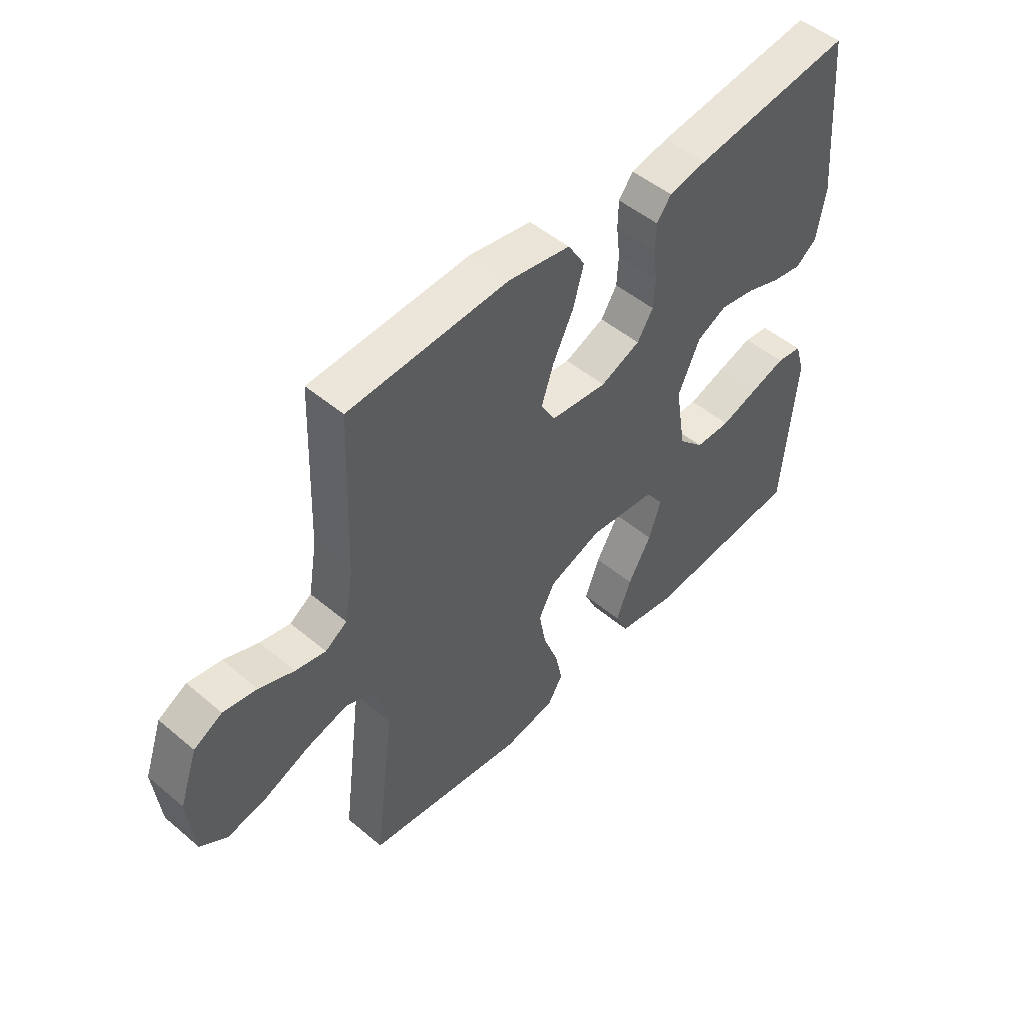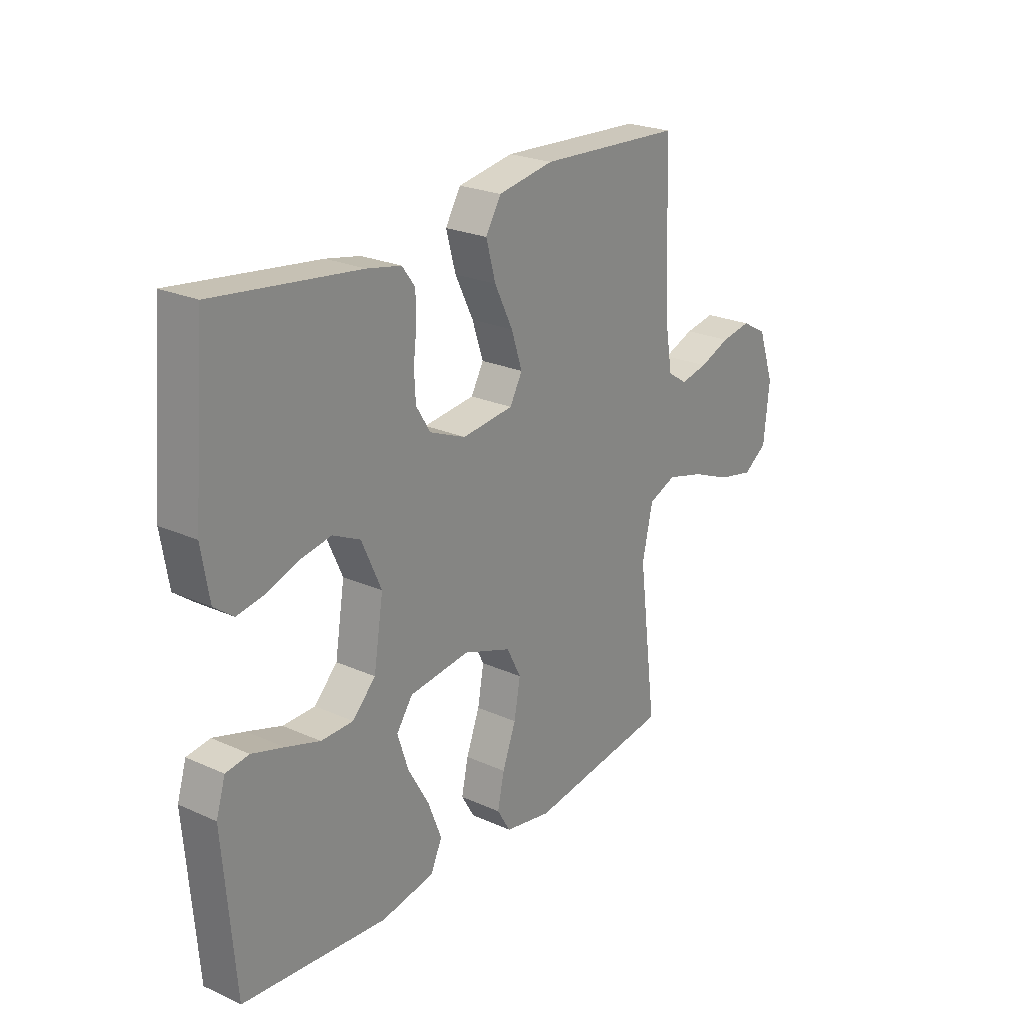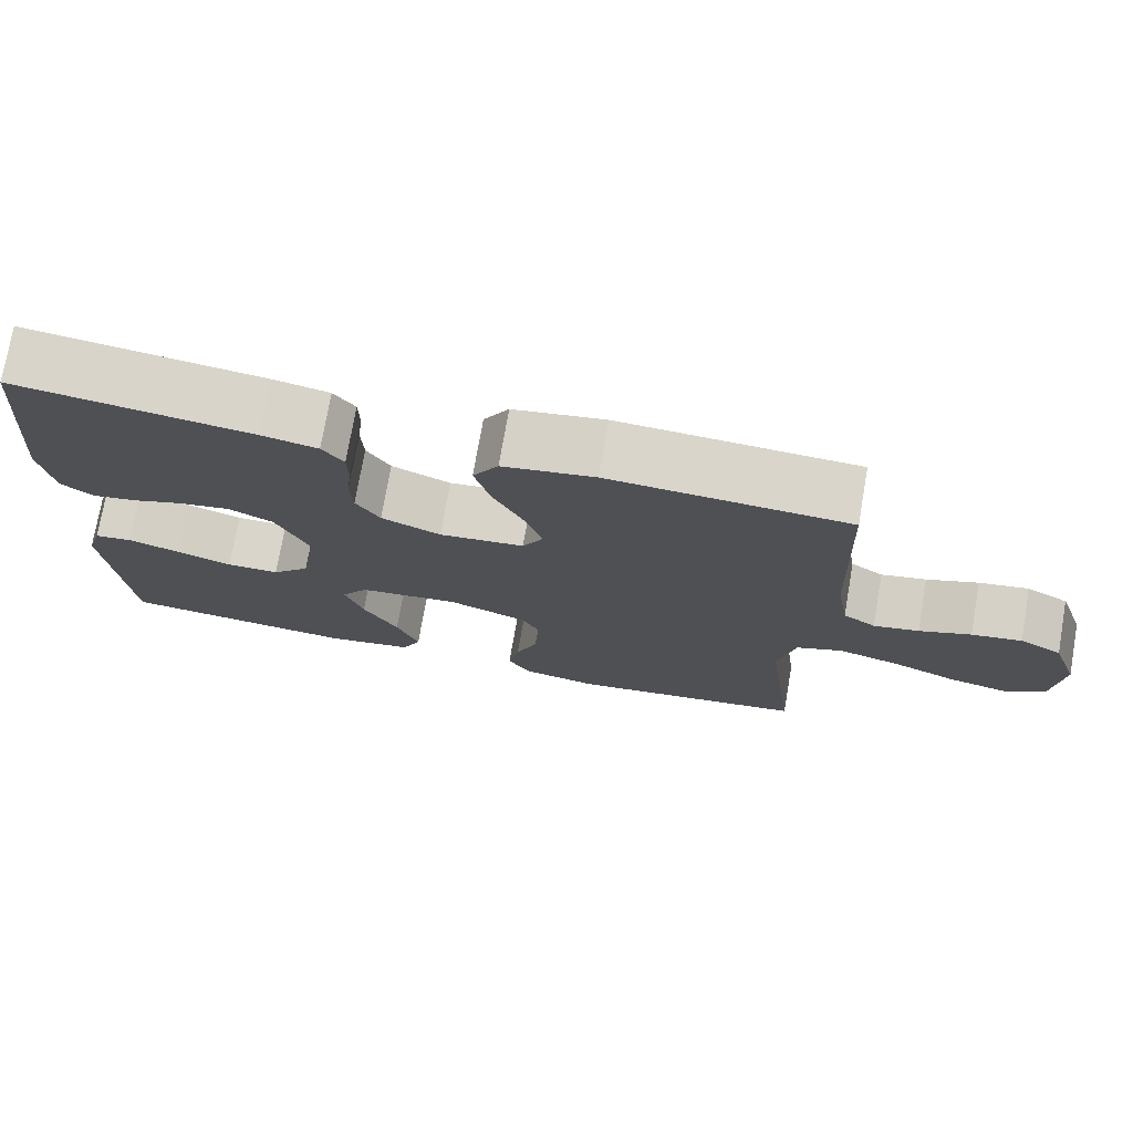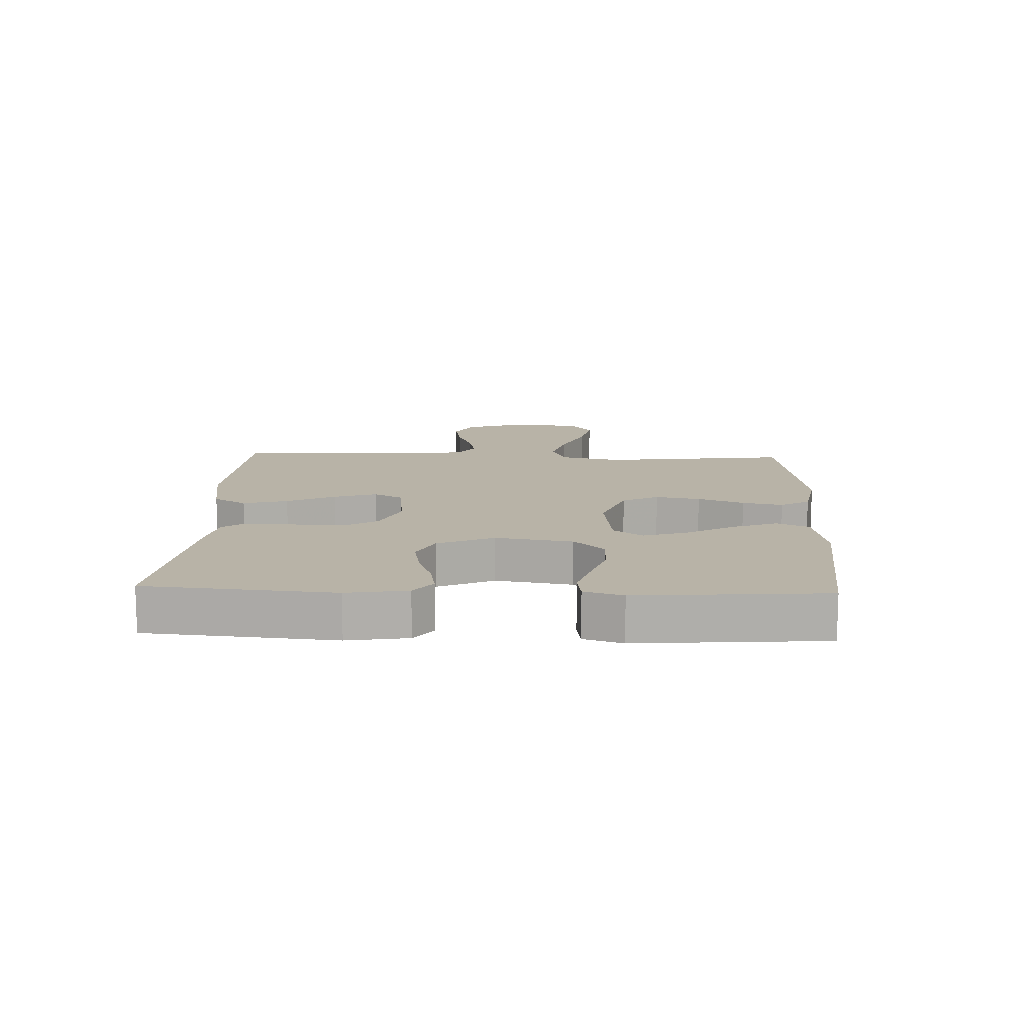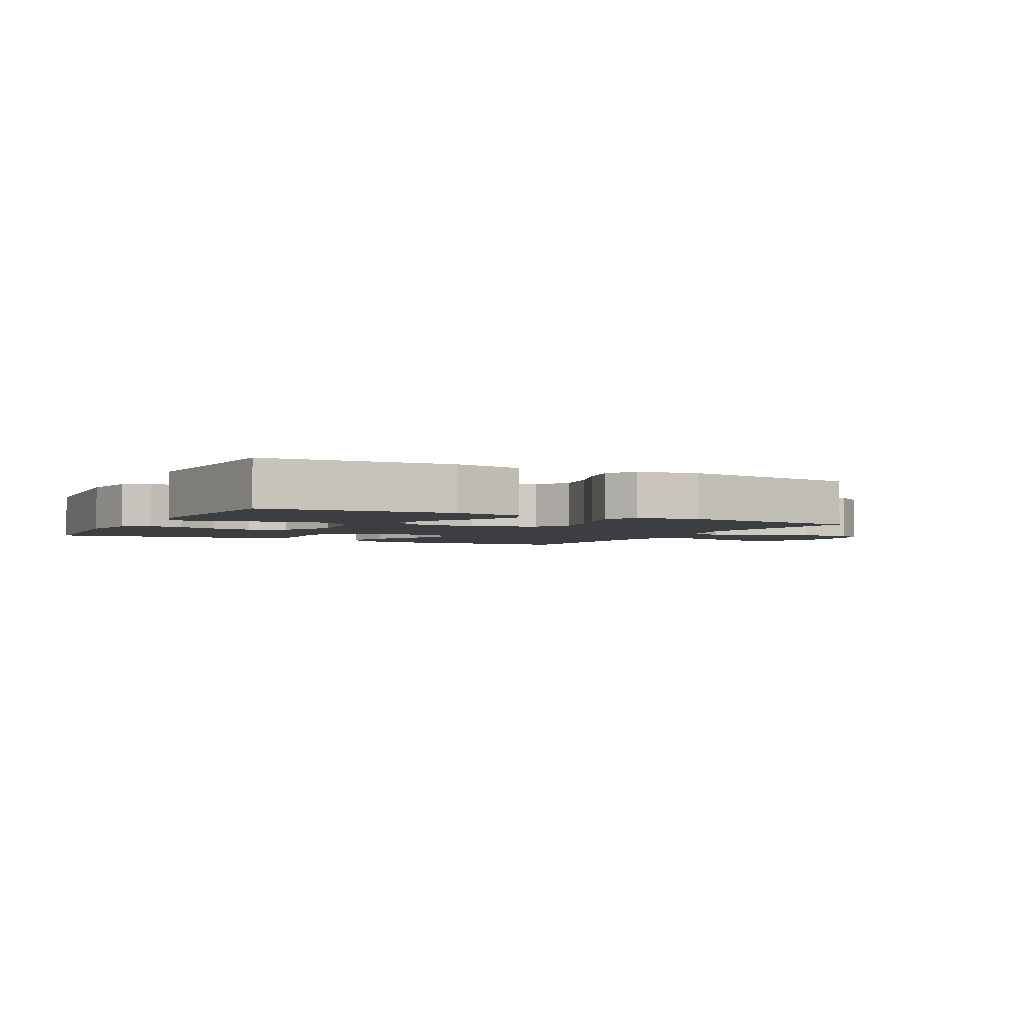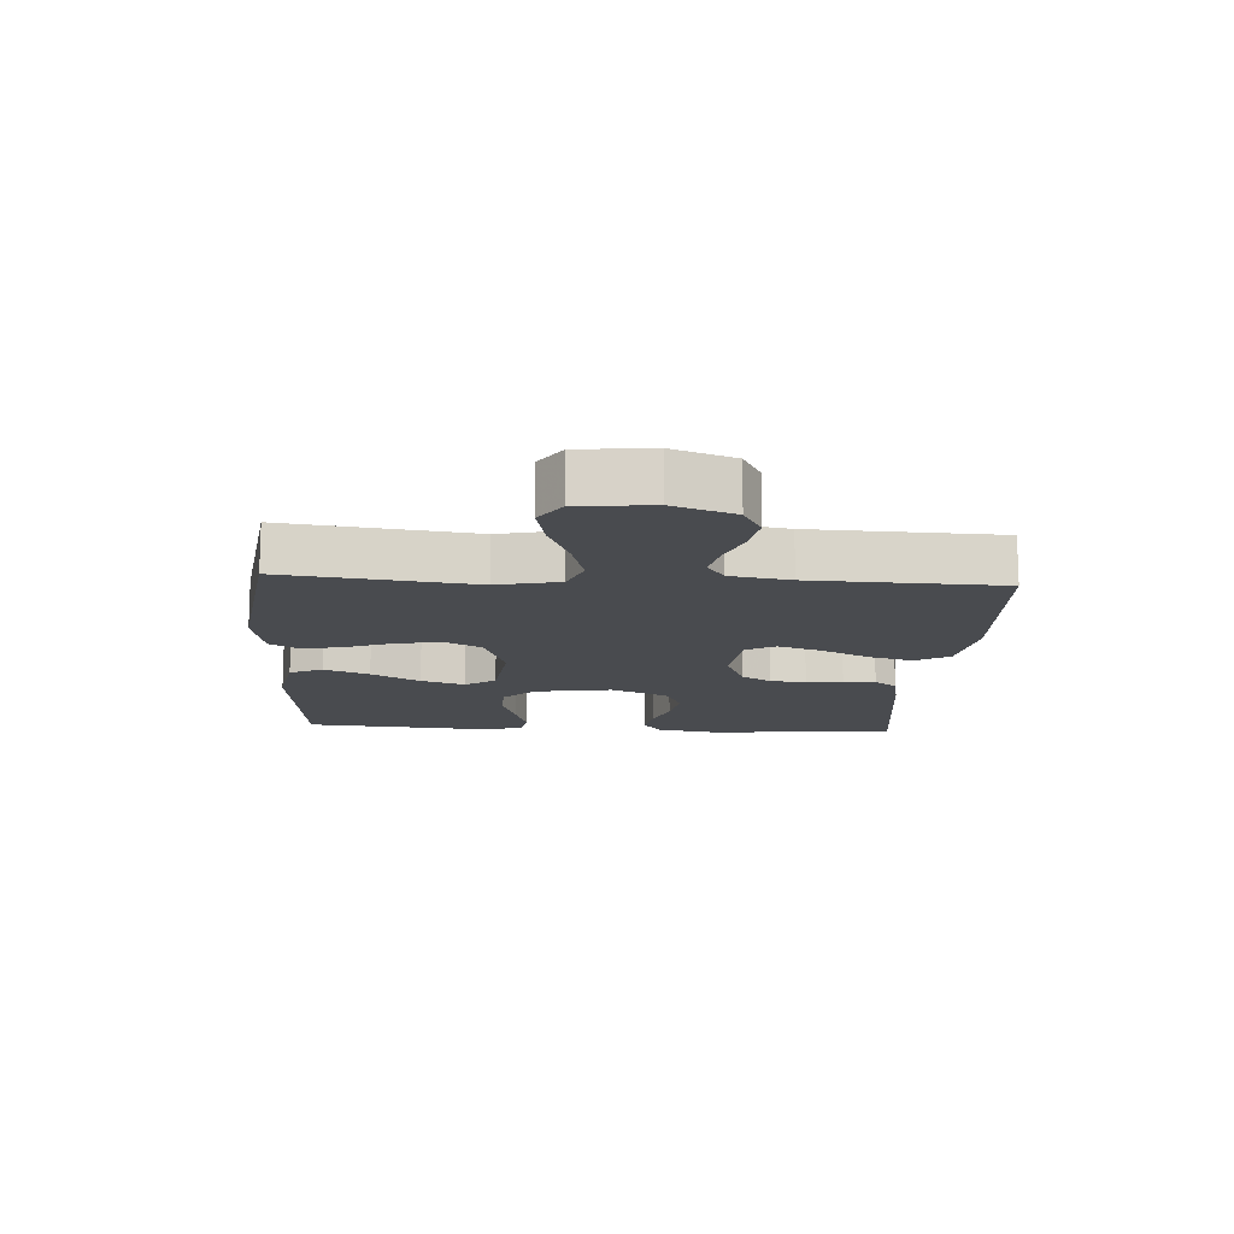
<metadata>
{"format":"obj","ext":"obj","renderer":"f3d","projection":"perspective","resolution":1024,"background":"white","views":[{"elev":49.8,"azim":-47.2,"up":"+Z"},{"elev":23.8,"azim":126.9,"up":"+Z"},{"elev":74.5,"azim":-170.1,"up":"+Z"},{"elev":12.7,"azim":92.3,"up":"+Y"},{"elev":-3.1,"azim":152.4,"up":"+Y"},{"elev":-14.0,"azim":-93.5,"up":"+Y"}]}
</metadata>
<code>
v -0.5 0.07 -0.5
v -0.462 0.07 -0.2
v -0.484 0.07 -0.101
v -0.542 0.07 -0.078
v -0.62 0.07 -0.099
v -0.703 0.07 -0.133
v -0.778 0.07 -0.149
v -0.828 0.07 -0.115
v -0.84 0.07 0
v -0.806 0.07 0.097
v -0.753 0.07 0.126
v -0.69 0.07 0.115
v -0.625 0.07 0.09
v -0.568 0.07 0.078
v -0.527 0.07 0.105
v -0.511 0.07 0.2
v -0.5 0.07 0.5
v -0.2 0.07 0.516
v -0.084 0.07 0.496
v -0.052 0.07 0.443
v -0.072 0.07 0.371
v -0.11 0.07 0.294
v -0.133 0.07 0.225
v -0.107 0.07 0.178
v 0 0.07 0.166
v 0.075 0.07 0.197
v 0.105 0.07 0.245
v 0.108 0.07 0.302
v 0.101 0.07 0.36
v 0.102 0.07 0.412
v 0.129 0.07 0.448
v 0.2 0.07 0.462
v 0.5 0.07 0.5
v 0.526 0.07 0.2
v 0.51 0.07 0.103
v 0.47 0.07 0.073
v 0.414 0.07 0.083
v 0.349 0.07 0.106
v 0.283 0.07 0.118
v 0.226 0.07 0.091
v 0.185 0.07 0
v 0.205 0.07 -0.124
v 0.253 0.07 -0.173
v 0.32 0.07 -0.174
v 0.391 0.07 -0.151
v 0.457 0.07 -0.131
v 0.505 0.07 -0.138
v 0.524 0.07 -0.2
v 0.5 0.07 -0.5
v 0.2 0.07 -0.526
v 0.089 0.07 -0.506
v 0.065 0.07 -0.454
v 0.093 0.07 -0.382
v 0.137 0.07 -0.305
v 0.16 0.07 -0.235
v 0.126 0.07 -0.187
v 0 0.07 -0.172
v -0.1 0.07 -0.208
v -0.13 0.07 -0.266
v -0.117 0.07 -0.338
v -0.089 0.07 -0.412
v -0.075 0.07 -0.477
v -0.103 0.07 -0.524
v -0.2 0.07 -0.542
v -0.5 0 -0.5
v -0.462 0 -0.2
v -0.484 0 -0.101
v -0.542 0 -0.078
v -0.62 0 -0.099
v -0.703 0 -0.133
v -0.778 0 -0.149
v -0.828 0 -0.115
v -0.84 0 0
v -0.806 0 0.097
v -0.753 0 0.126
v -0.69 0 0.115
v -0.625 0 0.09
v -0.568 0 0.078
v -0.527 0 0.105
v -0.511 0 0.2
v -0.5 0 0.5
v -0.2 0 0.516
v -0.084 0 0.496
v -0.052 0 0.443
v -0.072 0 0.371
v -0.11 0 0.294
v -0.133 0 0.225
v -0.107 0 0.178
v 0 0 0.166
v 0.075 0 0.197
v 0.105 0 0.245
v 0.108 0 0.302
v 0.101 0 0.36
v 0.102 0 0.412
v 0.129 0 0.448
v 0.2 0 0.462
v 0.5 0 0.5
v 0.526 0 0.2
v 0.51 0 0.103
v 0.47 0 0.073
v 0.414 0 0.083
v 0.349 0 0.106
v 0.283 0 0.118
v 0.226 0 0.091
v 0.185 0 0
v 0.205 0 -0.124
v 0.253 0 -0.173
v 0.32 0 -0.174
v 0.391 0 -0.151
v 0.457 0 -0.131
v 0.505 0 -0.138
v 0.524 0 -0.2
v 0.5 0 -0.5
v 0.2 0 -0.526
v 0.089 0 -0.506
v 0.065 0 -0.454
v 0.093 0 -0.382
v 0.137 0 -0.305
v 0.16 0 -0.235
v 0.126 0 -0.187
v 0 0 -0.172
v -0.1 0 -0.208
v -0.13 0 -0.266
v -0.117 0 -0.338
v -0.089 0 -0.412
v -0.075 0 -0.477
v -0.103 0 -0.524
v -0.2 0 -0.542
f 64 1 2
f 63 64 2
f 62 63 2
f 61 62 2
f 60 61 2
f 59 60 2 3
f 58 59 3
f 57 58 3 4
f 56 57 4
f 52 53 54
f 51 52 54
f 50 51 54
f 49 50 54
f 48 49 54
f 47 48 54
f 46 47 54
f 45 46 54
f 44 45 54
f 43 44 54 55
f 42 43 55 56
f 36 37 38
f 35 36 38
f 34 35 38
f 33 34 38
f 32 33 38
f 31 32 38
f 30 31 38
f 29 30 38
f 28 29 38
f 27 28 38 39
f 26 27 39 40
f 20 21 22
f 19 20 22
f 18 19 22
f 17 18 22
f 16 17 22
f 15 16 22 23
f 14 15 23 24
f 11 12 13
f 10 11 13
f 9 10 13
f 8 9 13
f 7 8 13
f 6 7 13
f 5 6 13
f 4 5 13 14
f 14 24 25
f 4 14 25
f 56 4 25
f 42 56 25
f 41 42 25
f 25 26 40 41
f 66 65 128
f 66 128 127
f 66 127 126
f 66 126 125
f 66 125 124
f 67 66 124 123
f 67 123 122
f 68 67 122 121
f 68 121 120
f 118 117 116
f 118 116 115
f 118 115 114
f 118 114 113
f 118 113 112
f 118 112 111
f 118 111 110
f 118 110 109
f 118 109 108
f 119 118 108 107
f 120 119 107 106
f 102 101 100
f 102 100 99
f 102 99 98
f 102 98 97
f 102 97 96
f 102 96 95
f 102 95 94
f 102 94 93
f 102 93 92
f 103 102 92 91
f 104 103 91 90
f 86 85 84
f 86 84 83
f 86 83 82
f 86 82 81
f 86 81 80
f 87 86 80 79
f 88 87 79 78
f 77 76 75
f 77 75 74
f 77 74 73
f 77 73 72
f 77 72 71
f 77 71 70
f 77 70 69
f 78 77 69 68
f 89 88 78
f 89 78 68
f 89 68 120
f 89 120 106
f 89 106 105
f 105 104 90 89
f 1 65 66 2
f 2 66 67 3
f 3 67 68 4
f 4 68 69 5
f 5 69 70 6
f 6 70 71 7
f 7 71 72 8
f 8 72 73 9
f 9 73 74 10
f 10 74 75 11
f 11 75 76 12
f 12 76 77 13
f 13 77 78 14
f 14 78 79 15
f 15 79 80 16
f 16 80 81 17
f 17 81 82 18
f 18 82 83 19
f 19 83 84 20
f 20 84 85 21
f 21 85 86 22
f 22 86 87 23
f 23 87 88 24
f 24 88 89 25
f 25 89 90 26
f 26 90 91 27
f 27 91 92 28
f 28 92 93 29
f 29 93 94 30
f 30 94 95 31
f 31 95 96 32
f 32 96 97 33
f 33 97 98 34
f 34 98 99 35
f 35 99 100 36
f 36 100 101 37
f 37 101 102 38
f 38 102 103 39
f 39 103 104 40
f 40 104 105 41
f 41 105 106 42
f 42 106 107 43
f 43 107 108 44
f 44 108 109 45
f 45 109 110 46
f 46 110 111 47
f 47 111 112 48
f 48 112 113 49
f 49 113 114 50
f 50 114 115 51
f 51 115 116 52
f 52 116 117 53
f 53 117 118 54
f 54 118 119 55
f 55 119 120 56
f 56 120 121 57
f 57 121 122 58
f 58 122 123 59
f 59 123 124 60
f 60 124 125 61
f 61 125 126 62
f 62 126 127 63
f 63 127 128 64
f 64 128 65 1

</code>
